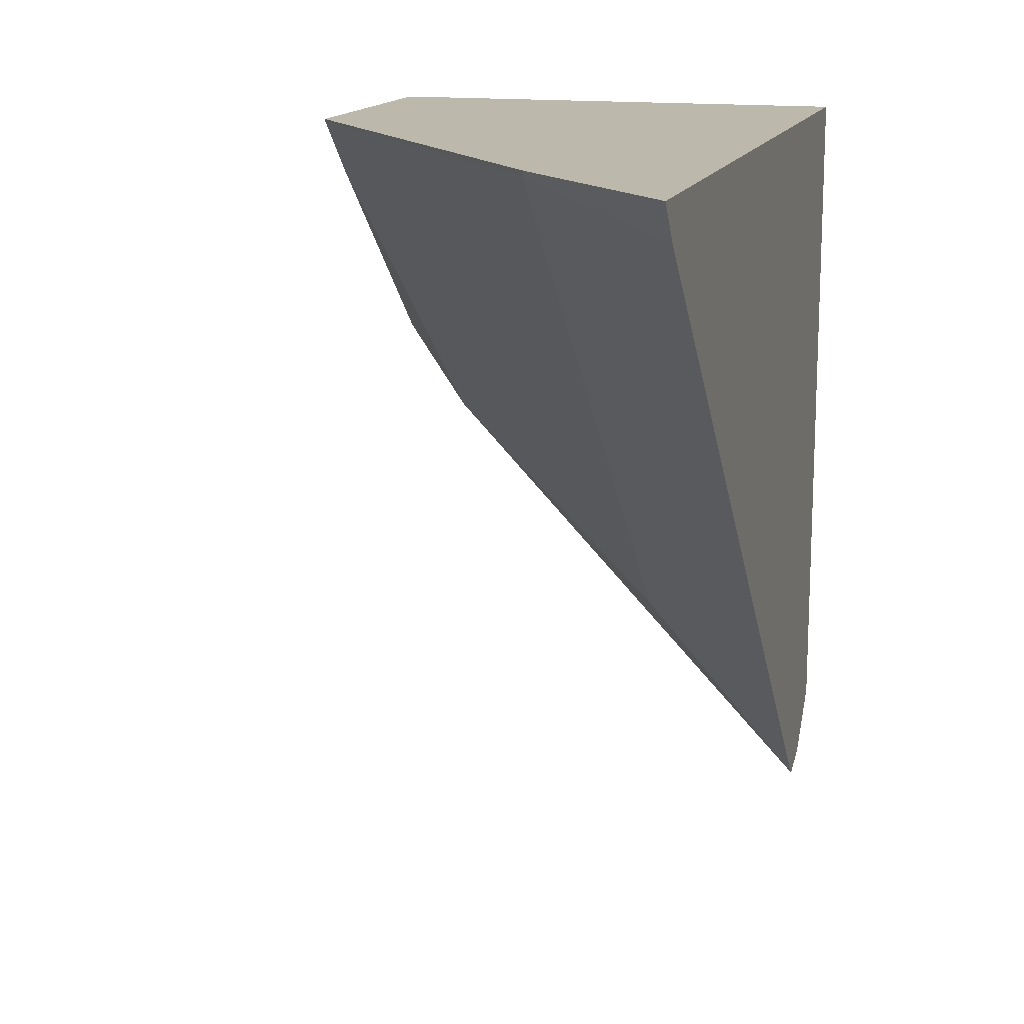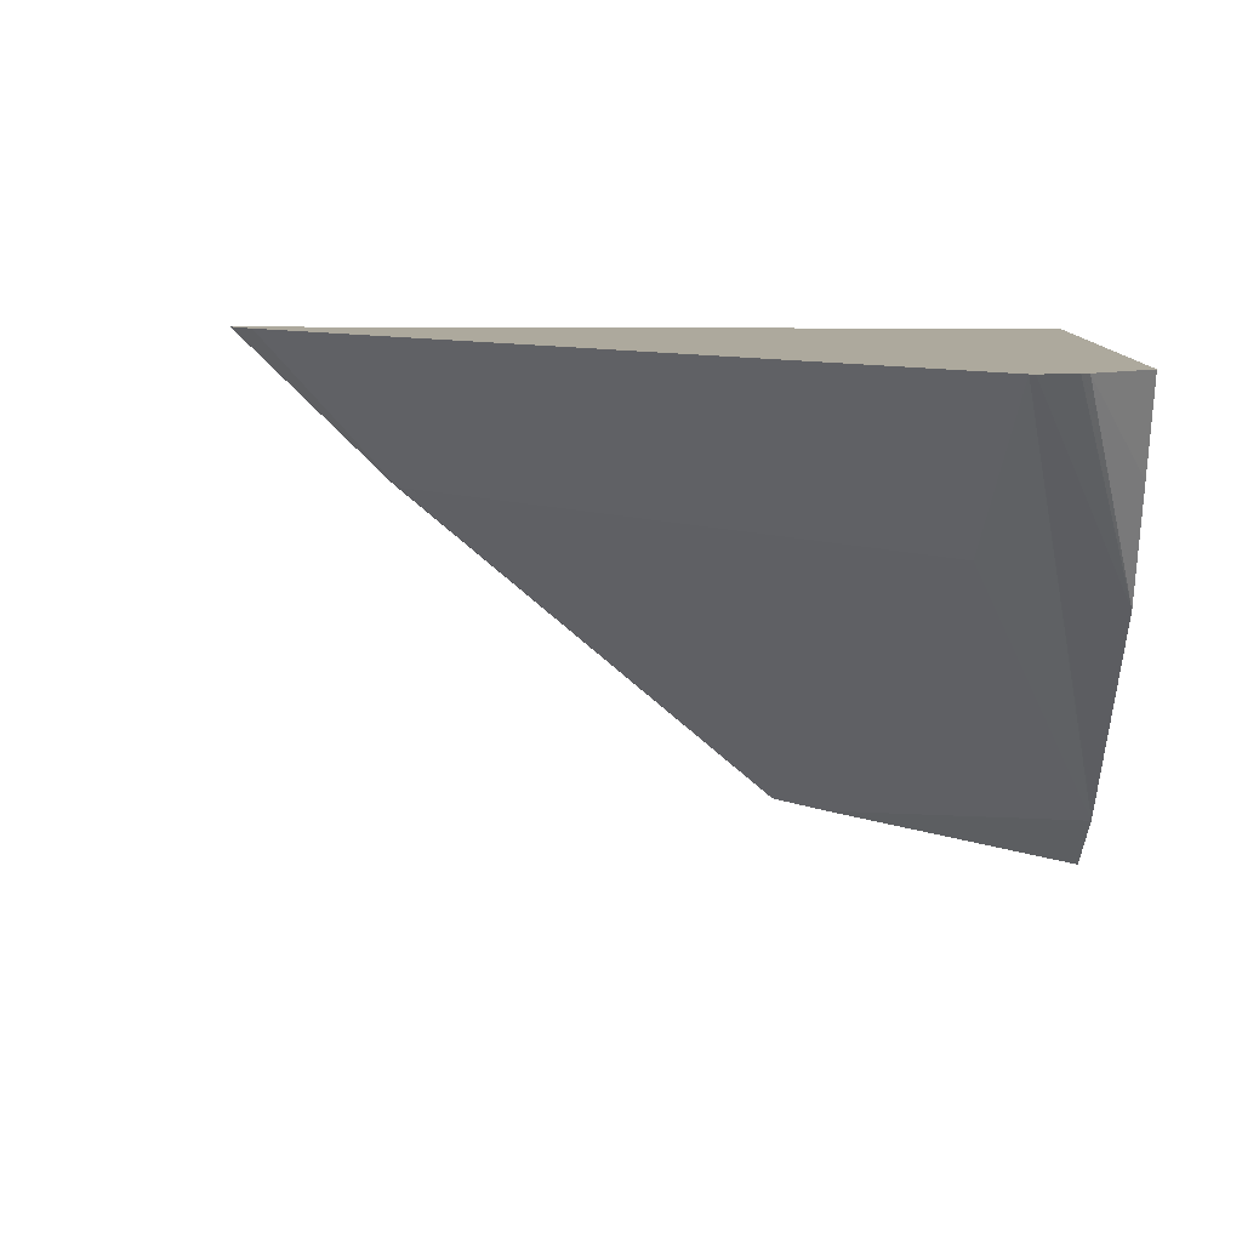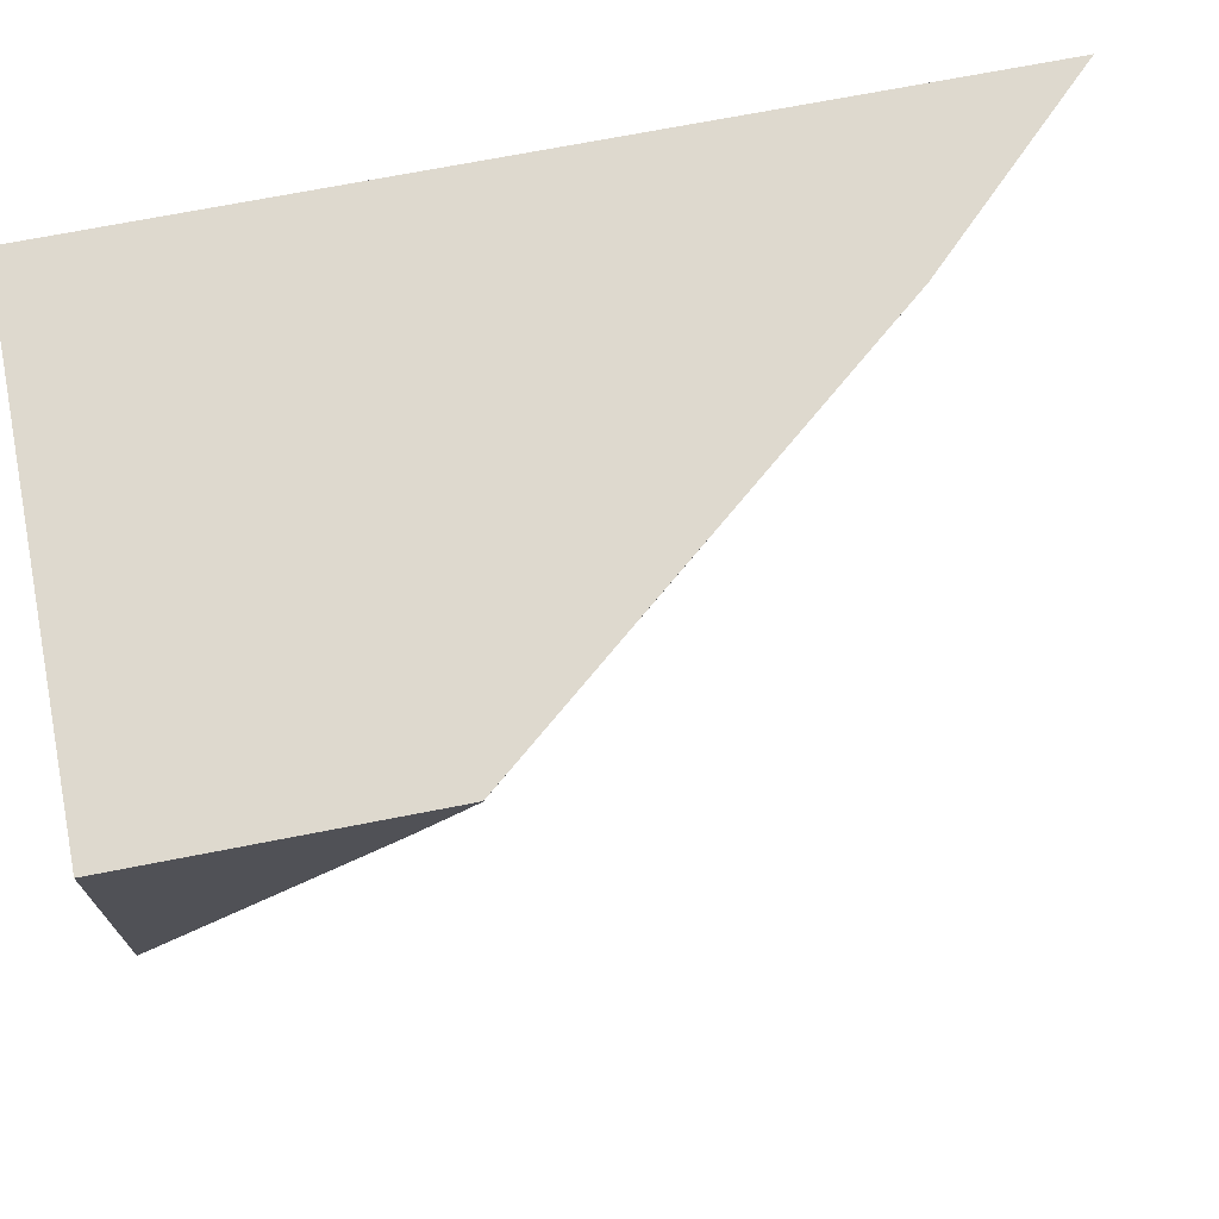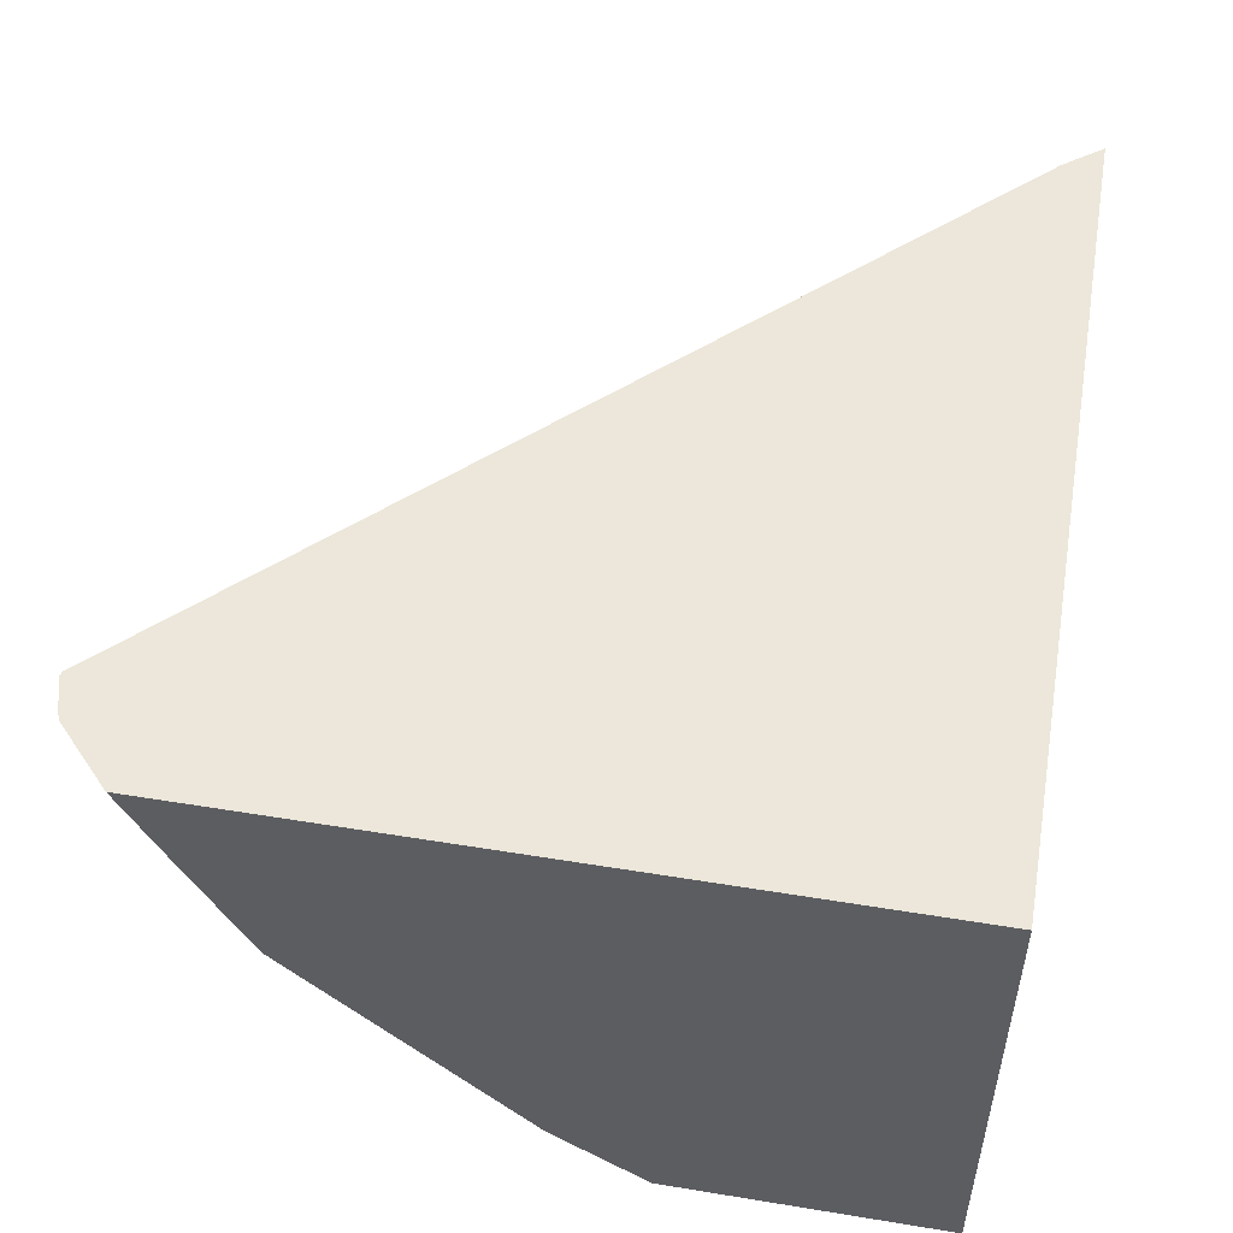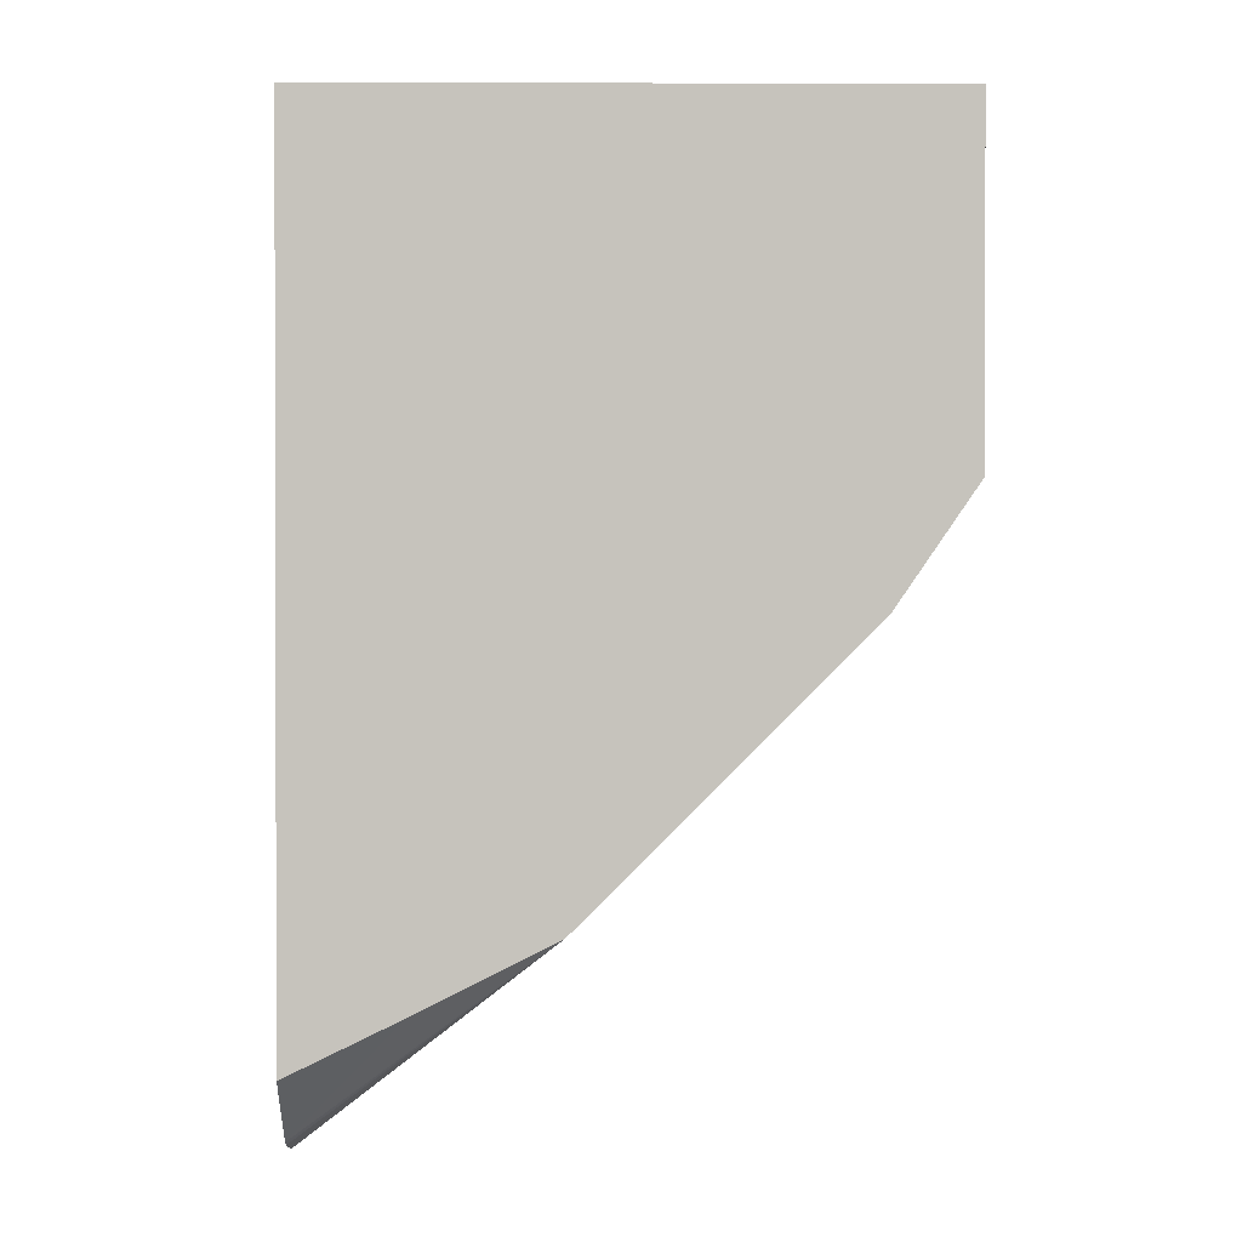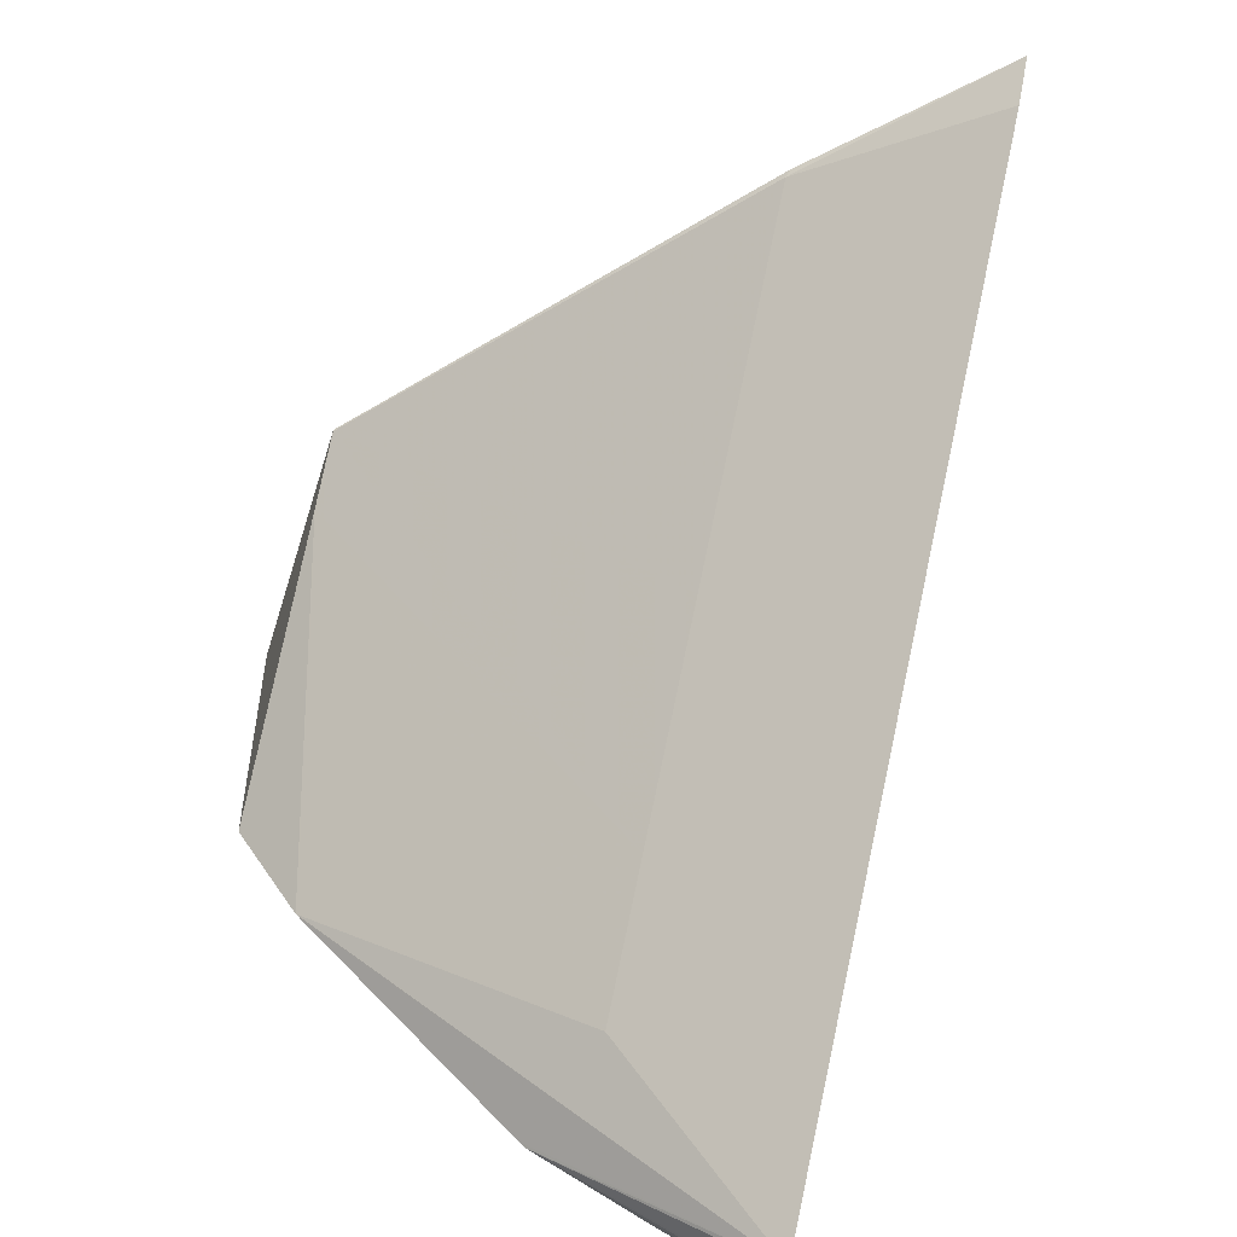
<metadata>
{"format":"obj","ext":"obj","renderer":"f3d","projection":"perspective","resolution":1024,"background":"white","views":[{"elev":14.9,"azim":105.8,"up":"+Z"},{"elev":8.8,"azim":-176.8,"up":"+Y"},{"elev":71.6,"azim":-11.0,"up":"+Z"},{"elev":51.3,"azim":-79.9,"up":"+Y"},{"elev":1.0,"azim":-90.9,"up":"+Z"},{"elev":-52.8,"azim":72.9,"up":"+Z"}]}
</metadata>
<code>
v 0.1918 -0.1121 -0.3431
v 0.1937 -0.1121 -0.3428
v 0.154 -0.1894 -0.2791
v 0.1786 -0.1121 -0.3393
v 0.245 -0.1758 -0.2237
v 0.2024 -0.1758 -0.2663
v 0.154 -0.2767 -0.1918
v 0.154 -0.2746 -0.1939
v 0.154 -0.1915 -0.277
v 0.2789 -0.1121 -0.2576
v 0.154 -0.1468 -0.3004
v 0.1758 -0.1121 -0.3379
v 0.2435 -0.3014 -0.07308
v 0.3089 -0.1758 -0.1598
v 0.154 -0.3014 -0.1557
v 0.3002 -0.1121 -0.2363
v 0.154 -0.1121 -0.3172
v 0.2648 -0.3014 -0.05177
v 0.3641 -0.1121 -0.1724
v 0.4706 -0.1121 -0.06584
v 0.4154 -0.1758 -0.05329
v 0.154 -0.3014 -0.05106
v 0.154 -0.1121 -0.05106
v 0.4177 -0.1747 -0.05106
v 0.265 -0.3014 -0.05106
v 0.4822 -0.1121 -0.05106
f 13 18 25
f 11 17 12
f 7 13 15
f 6 13 7
f 5 13 6
f 5 14 18
f 5 16 14
f 5 10 16
f 13 25 22
f 5 18 13
f 13 22 15
f 22 24 26
f 14 19 20
f 14 20 21
f 14 21 18
f 18 21 24
f 18 24 25
f 20 26 21
f 21 26 24
f 22 25 24
f 3 12 4
f 22 26 23
f 14 16 19
f 3 11 12
f 3 23 17
f 1 4 12
f 1 2 3
f 1 3 4
f 3 17 11
f 1 12 17
f 1 17 23
f 1 23 26
f 1 26 20
f 1 19 16
f 1 16 10
f 1 10 2
f 1 20 19
f 2 6 7
f 3 22 23
f 2 5 6
f 3 7 15
f 3 8 7
f 3 9 8
f 3 15 22
f 2 9 3
f 2 8 9
f 2 7 8
f 2 10 5

</code>
